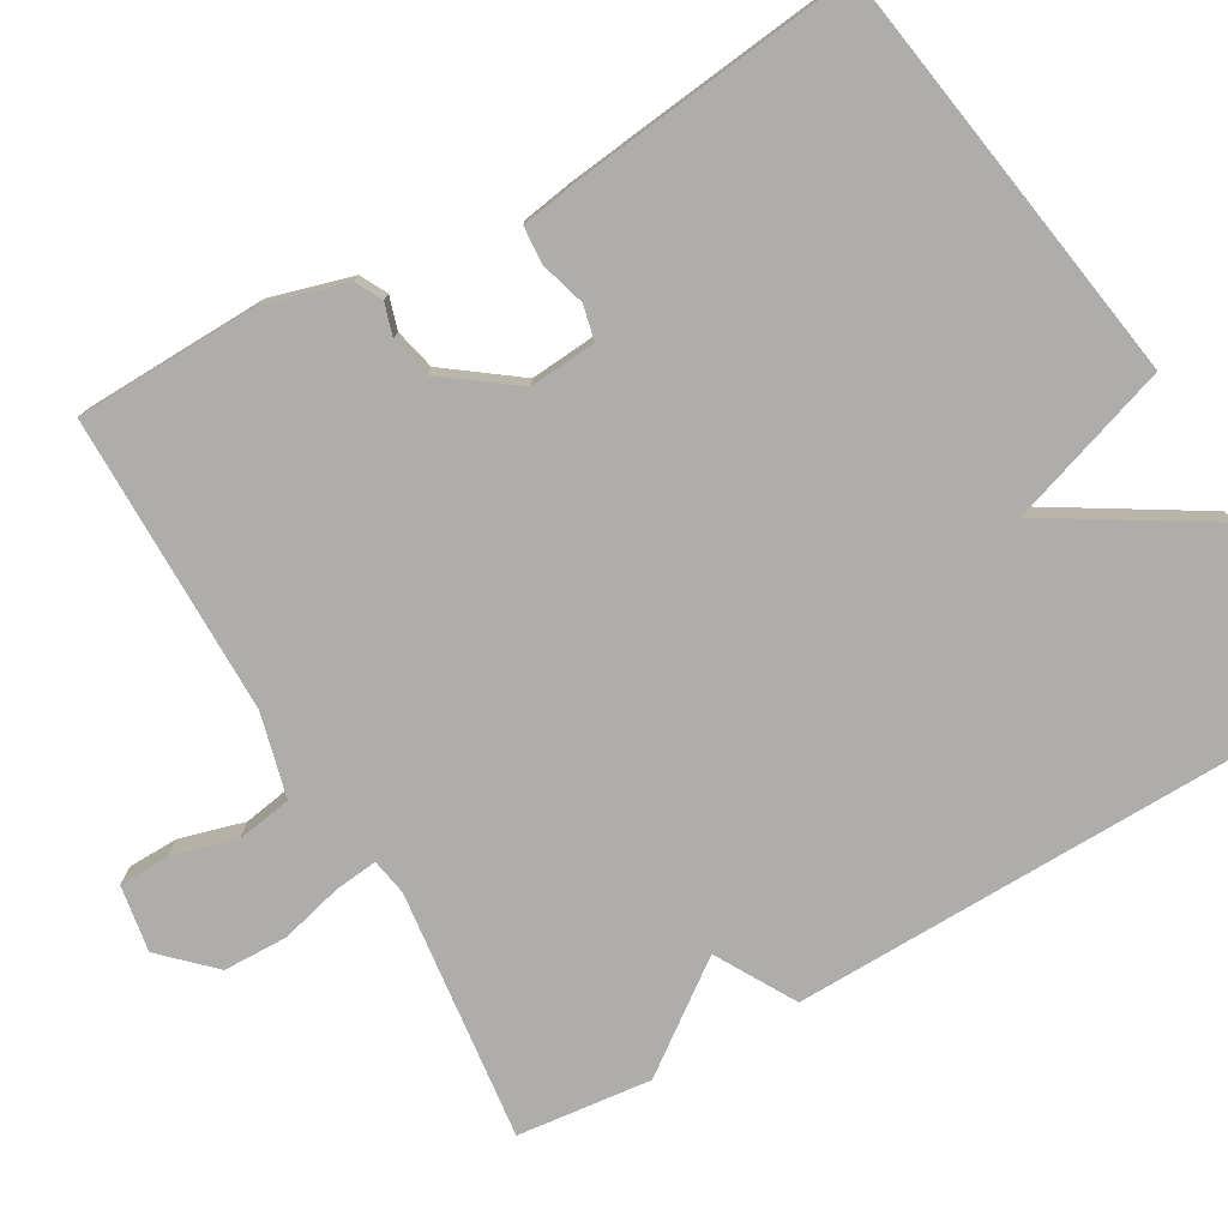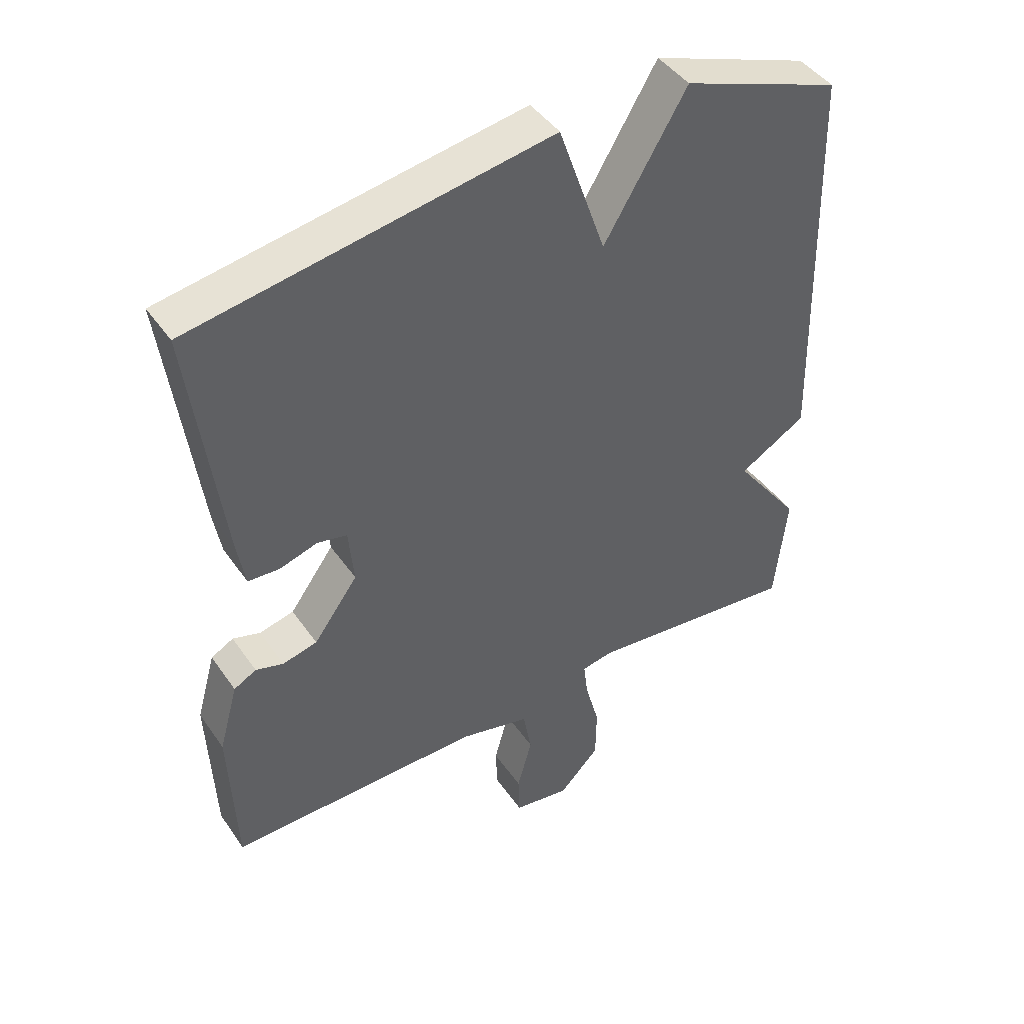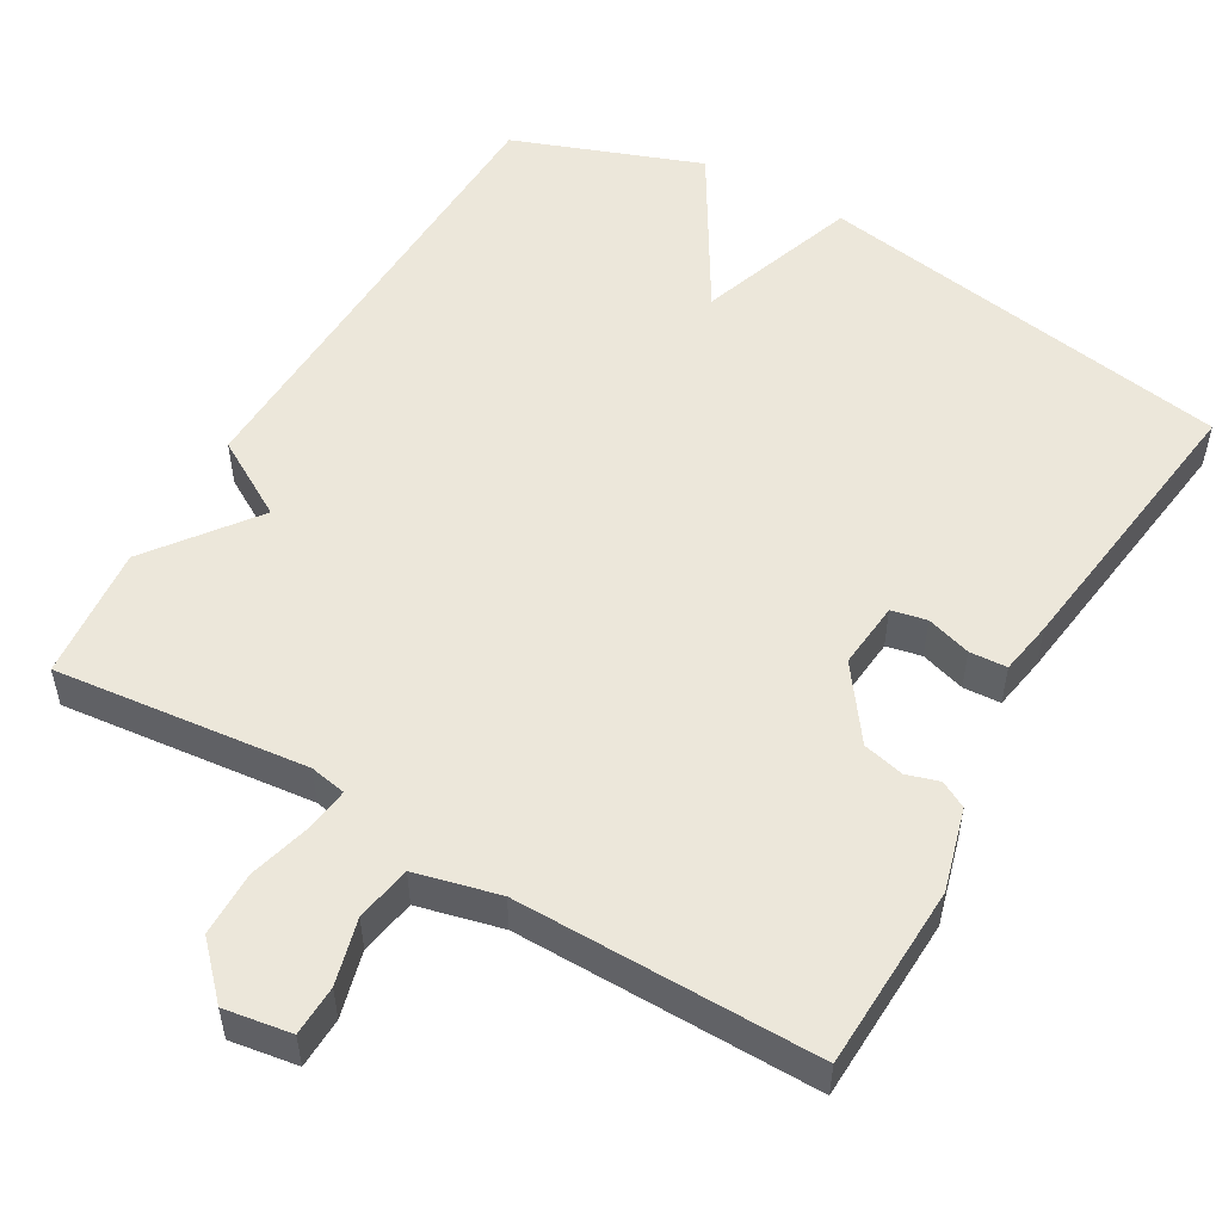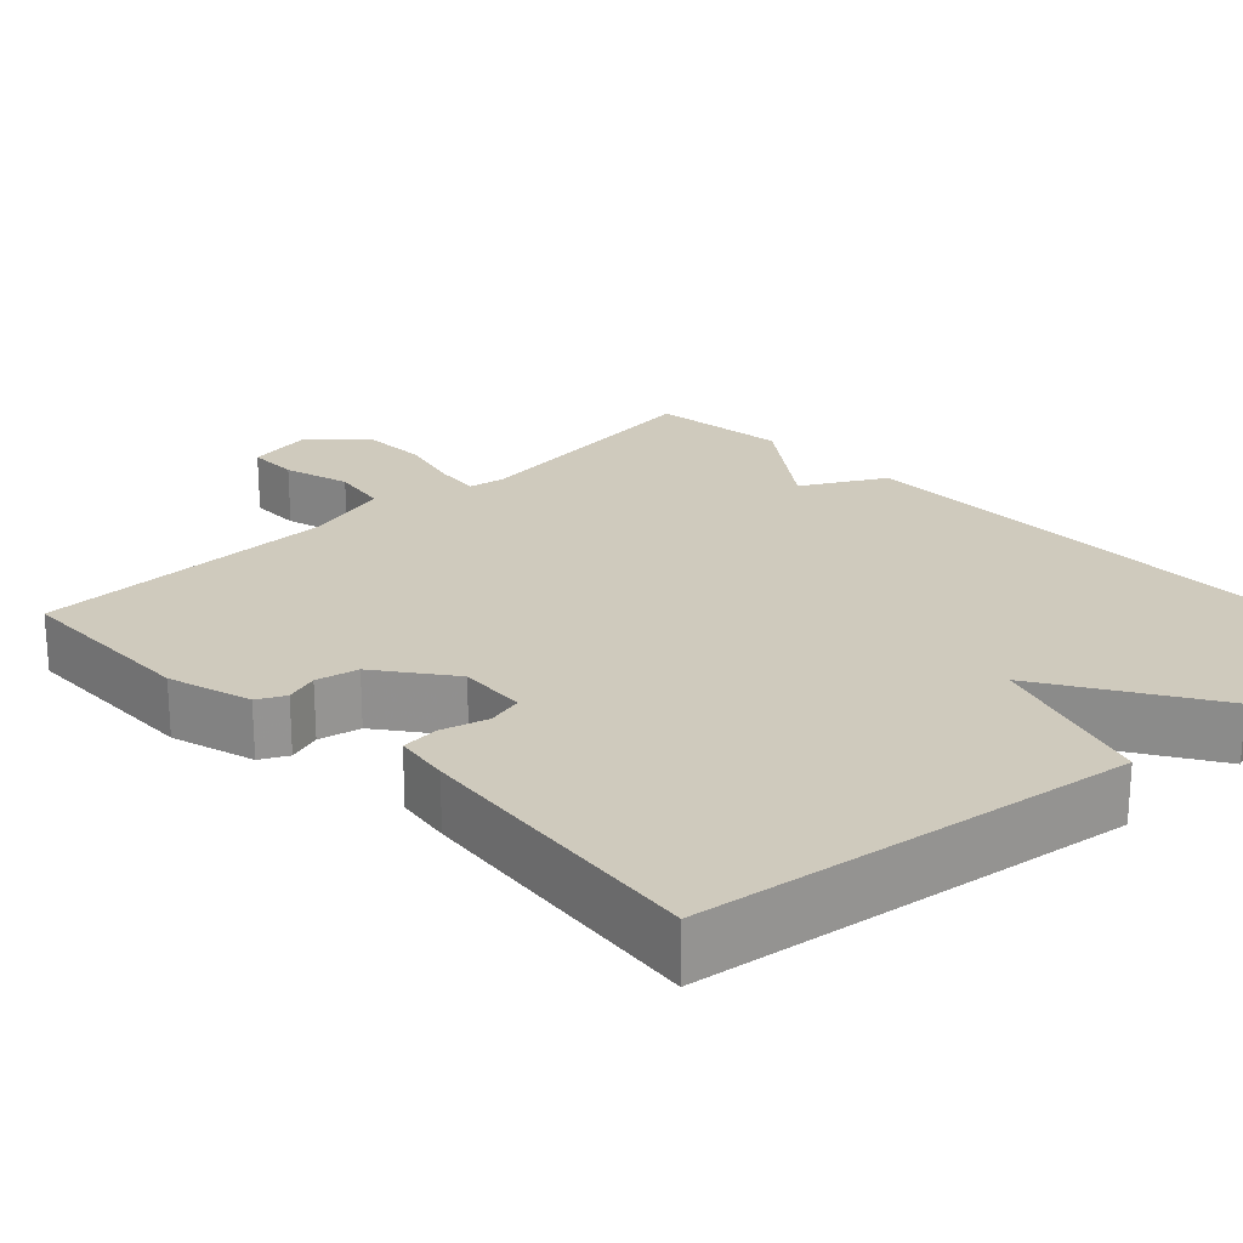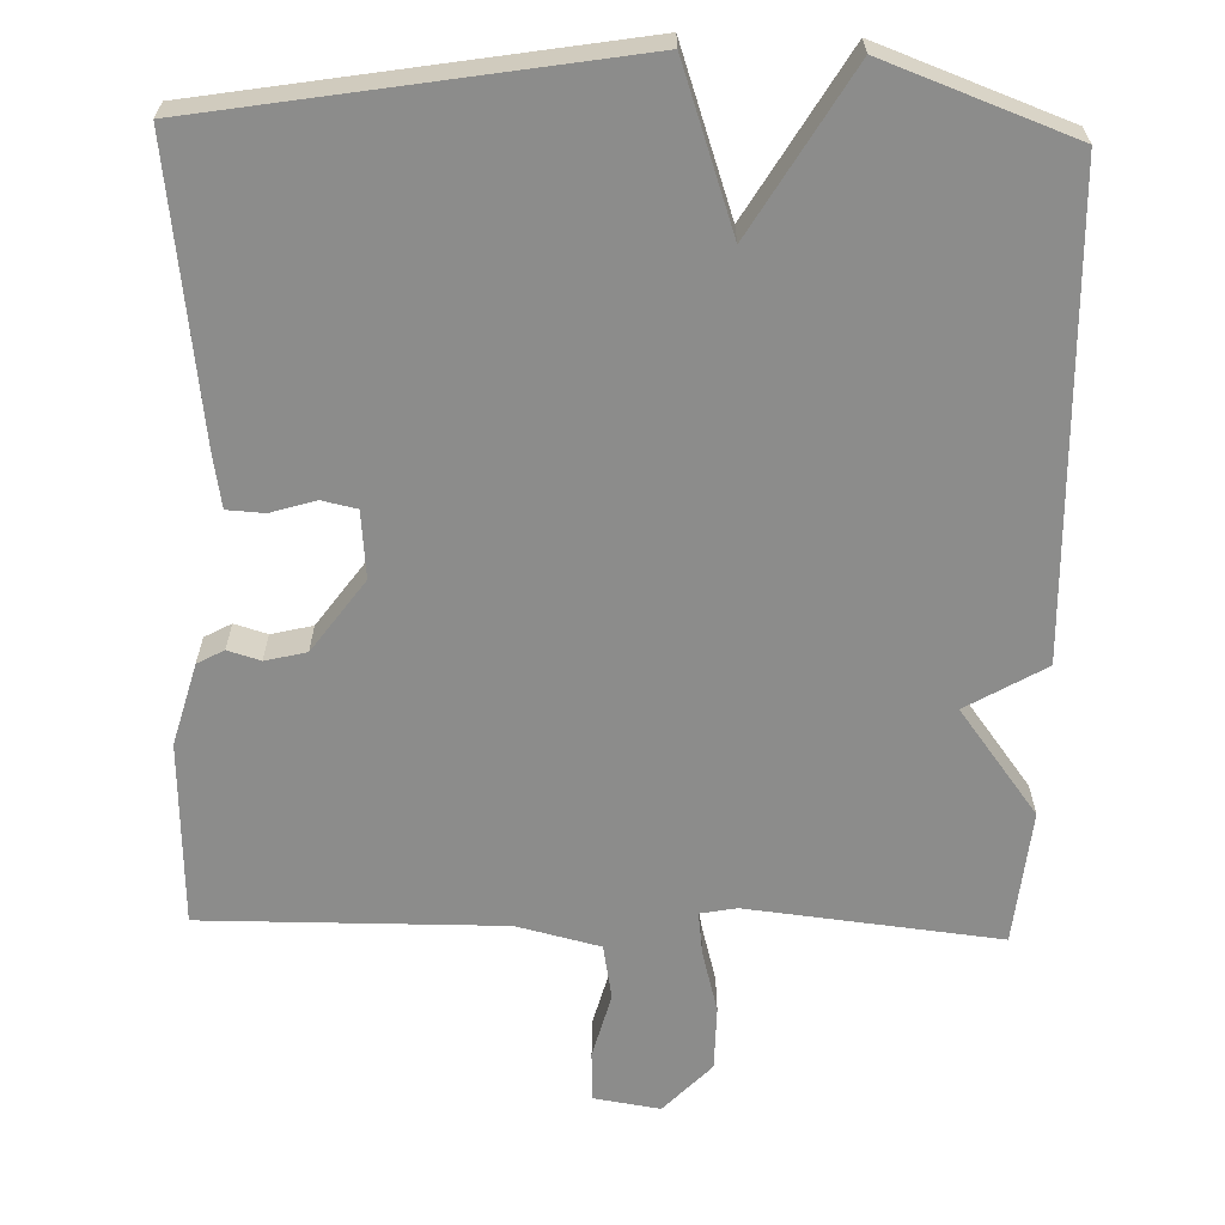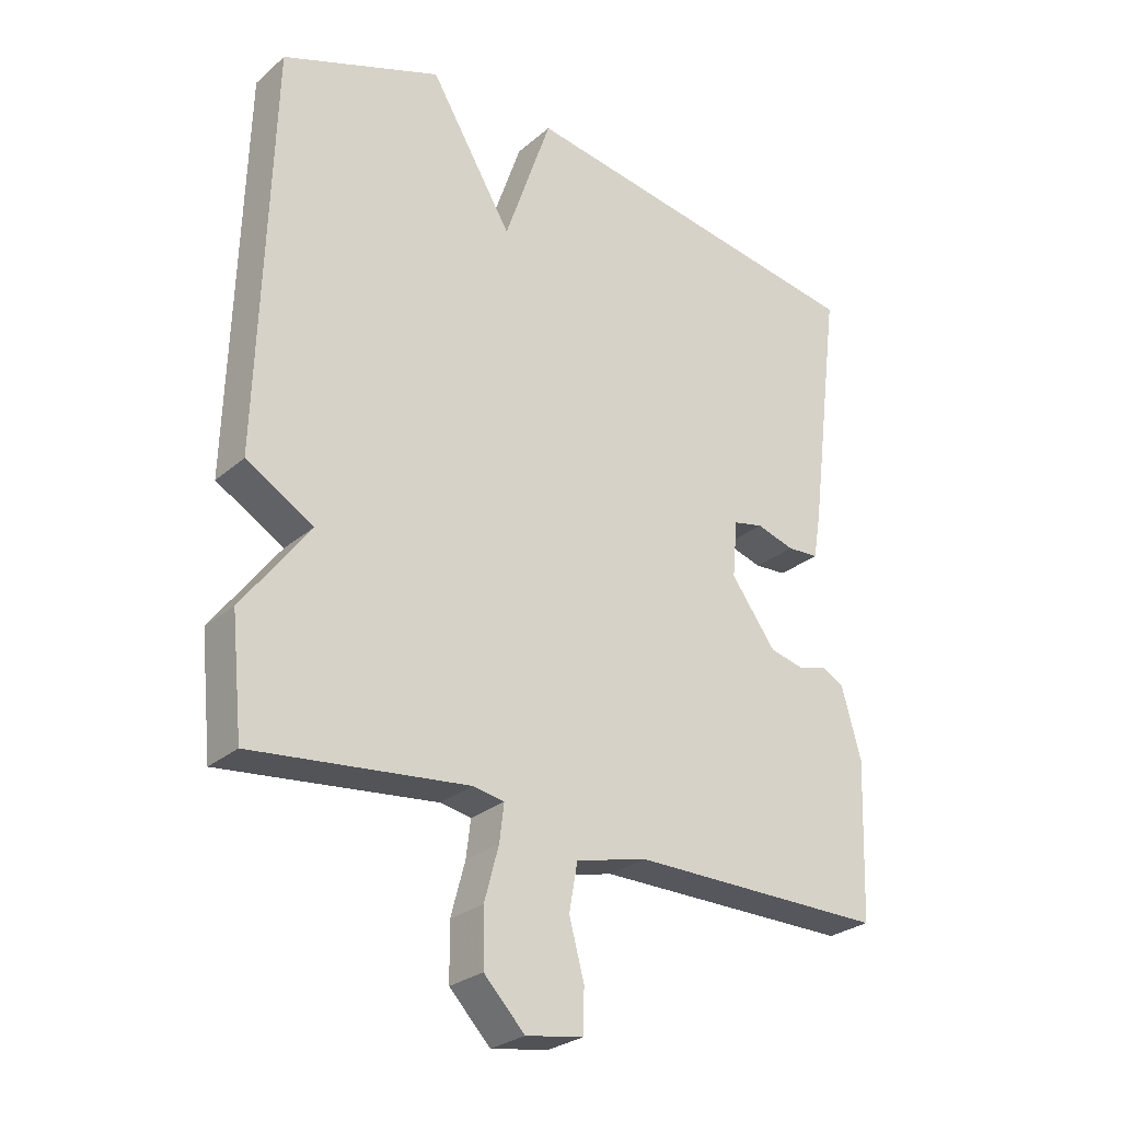
<metadata>
{"format":"obj","ext":"obj","renderer":"f3d","projection":"perspective","resolution":1024,"background":"white","views":[{"elev":-77.2,"azim":-60.6,"up":"+Y"},{"elev":44.7,"azim":-32.5,"up":"+Z"},{"elev":52.8,"azim":-149.9,"up":"+Y"},{"elev":22.8,"azim":-44.7,"up":"+Y"},{"elev":-64.1,"azim":-1.6,"up":"+Y"},{"elev":-27.3,"azim":142.1,"up":"+Z"}]}
</metadata>
<code>
v -0.5 0.07 0.5
v 0.054 0.07 0.591
v 0.127 0.07 0.378
v 0.254 0.07 0.591
v 0.5 0.07 0.5
v 0.518 0.07 -0.123
v 0.414 0.07 -0.184
v 0.518 0.07 -0.323
v 0.5 0.07 -0.5
v 0.168 0.07 -0.464
v 0.12 0.07 -0.473
v 0.127 0.07 -0.53
v 0.149 0.07 -0.612
v 0.148 0.07 -0.697
v 0.085 0.07 -0.763
v -0.003 0.07 -0.749
v -0.005 0.07 -0.683
v 0.018 0.07 -0.597
v 0.005 0.07 -0.524
v -0.105 0.07 -0.497
v -0.5 0.07 -0.5
v -0.509 0.07 -0.257
v -0.479 0.07 -0.149
v -0.444 0.07 -0.13
v -0.401 0.07 -0.143
v -0.347 0.07 -0.13
v -0.278 0.07 -0.035
v -0.286 0.07 0.053
v -0.332 0.07 0.063
v -0.391 0.07 0.045
v -0.44 0.07 0.048
v -0.452 0.07 0.119
v -0.5 0 0.5
v 0.054 0 0.591
v 0.127 0 0.378
v 0.254 0 0.591
v 0.5 0 0.5
v 0.518 0 -0.123
v 0.414 0 -0.184
v 0.518 0 -0.323
v 0.5 0 -0.5
v 0.168 0 -0.464
v 0.12 0 -0.473
v 0.127 0 -0.53
v 0.149 0 -0.612
v 0.148 0 -0.697
v 0.085 0 -0.763
v -0.003 0 -0.749
v -0.005 0 -0.683
v 0.018 0 -0.597
v 0.005 0 -0.524
v -0.105 0 -0.497
v -0.5 0 -0.5
v -0.509 0 -0.257
v -0.479 0 -0.149
v -0.444 0 -0.13
v -0.401 0 -0.143
v -0.347 0 -0.13
v -0.278 0 -0.035
v -0.286 0 0.053
v -0.332 0 0.063
v -0.391 0 0.045
v -0.44 0 0.048
v -0.452 0 0.119
f 1 2 3
f 32 1 3
f 31 32 3
f 30 31 3
f 29 30 3
f 28 29 3
f 27 28 3
f 26 27 3
f 23 24 25
f 22 23 25
f 21 22 25
f 20 21 25
f 19 20 25 26
f 16 17 18
f 15 16 18
f 14 15 18
f 13 14 18
f 12 13 18
f 11 12 18 19
f 7 8 9 10
f 7 10 11
f 5 6 7
f 4 5 7
f 3 4 7
f 11 19 26
f 7 11 26
f 3 7 26
f 35 34 33
f 35 33 64
f 35 64 63
f 35 63 62
f 35 62 61
f 35 61 60
f 35 60 59
f 35 59 58
f 57 56 55
f 57 55 54
f 57 54 53
f 57 53 52
f 58 57 52 51
f 50 49 48
f 50 48 47
f 50 47 46
f 50 46 45
f 50 45 44
f 51 50 44 43
f 42 41 40 39
f 43 42 39
f 39 38 37
f 39 37 36
f 39 36 35
f 58 51 43
f 58 43 39
f 58 39 35
f 1 33 34 2
f 2 34 35 3
f 3 35 36 4
f 4 36 37 5
f 5 37 38 6
f 6 38 39 7
f 7 39 40 8
f 8 40 41 9
f 9 41 42 10
f 10 42 43 11
f 11 43 44 12
f 12 44 45 13
f 13 45 46 14
f 14 46 47 15
f 15 47 48 16
f 16 48 49 17
f 17 49 50 18
f 18 50 51 19
f 19 51 52 20
f 20 52 53 21
f 21 53 54 22
f 22 54 55 23
f 23 55 56 24
f 24 56 57 25
f 25 57 58 26
f 26 58 59 27
f 27 59 60 28
f 28 60 61 29
f 29 61 62 30
f 30 62 63 31
f 31 63 64 32
f 32 64 33 1

</code>
